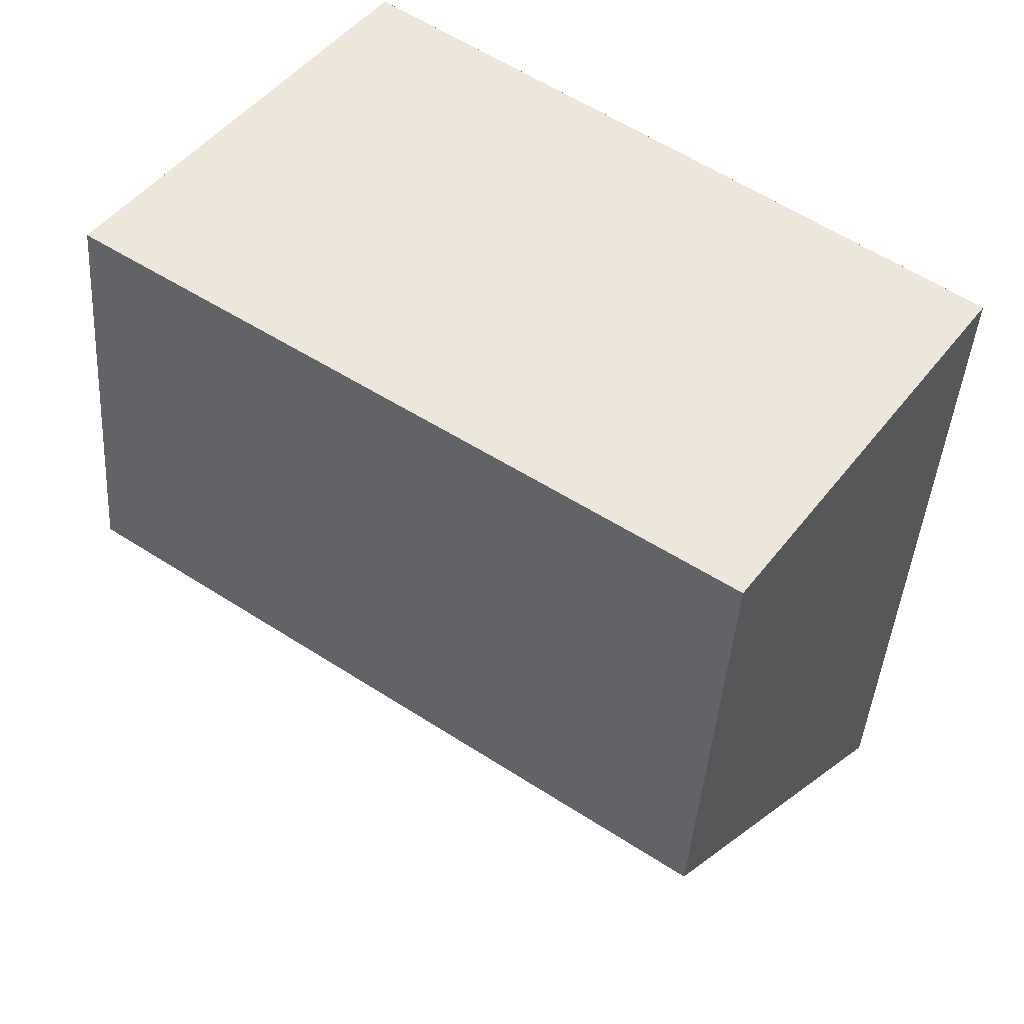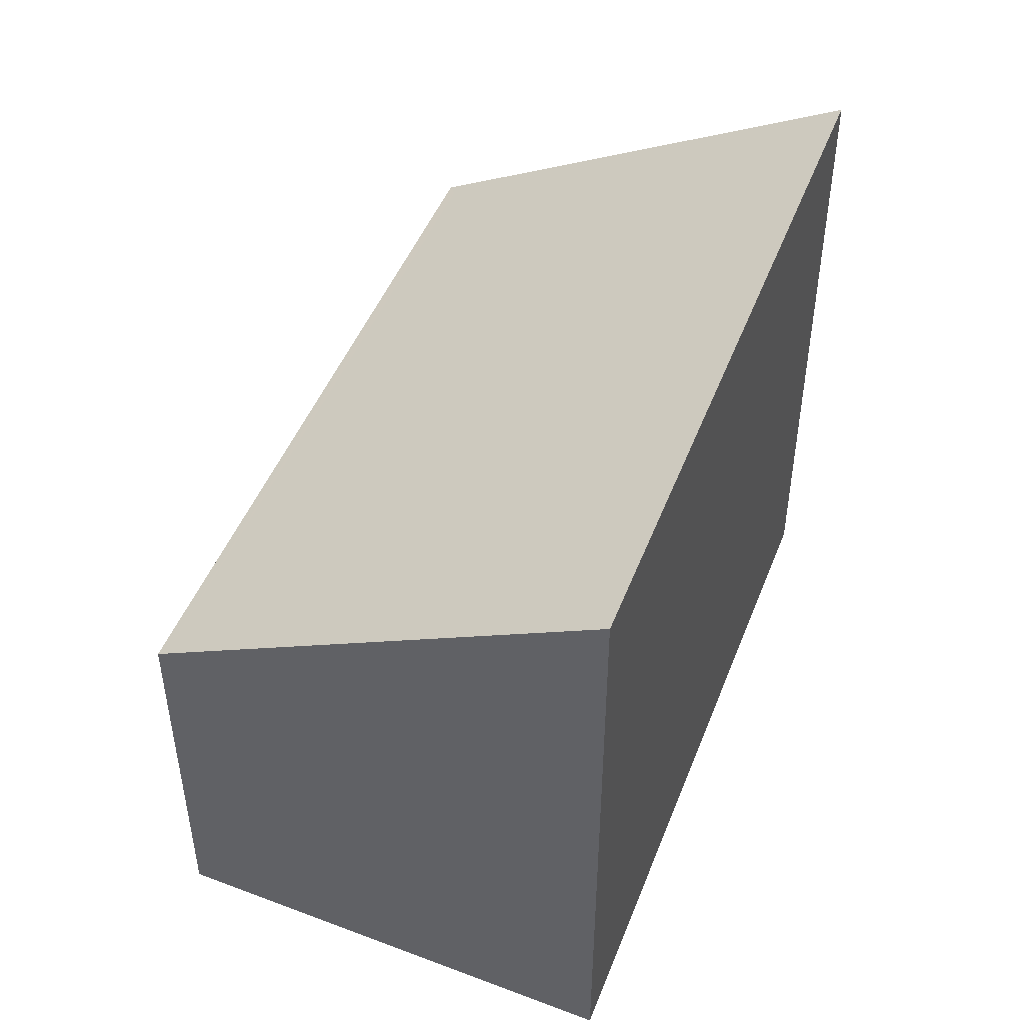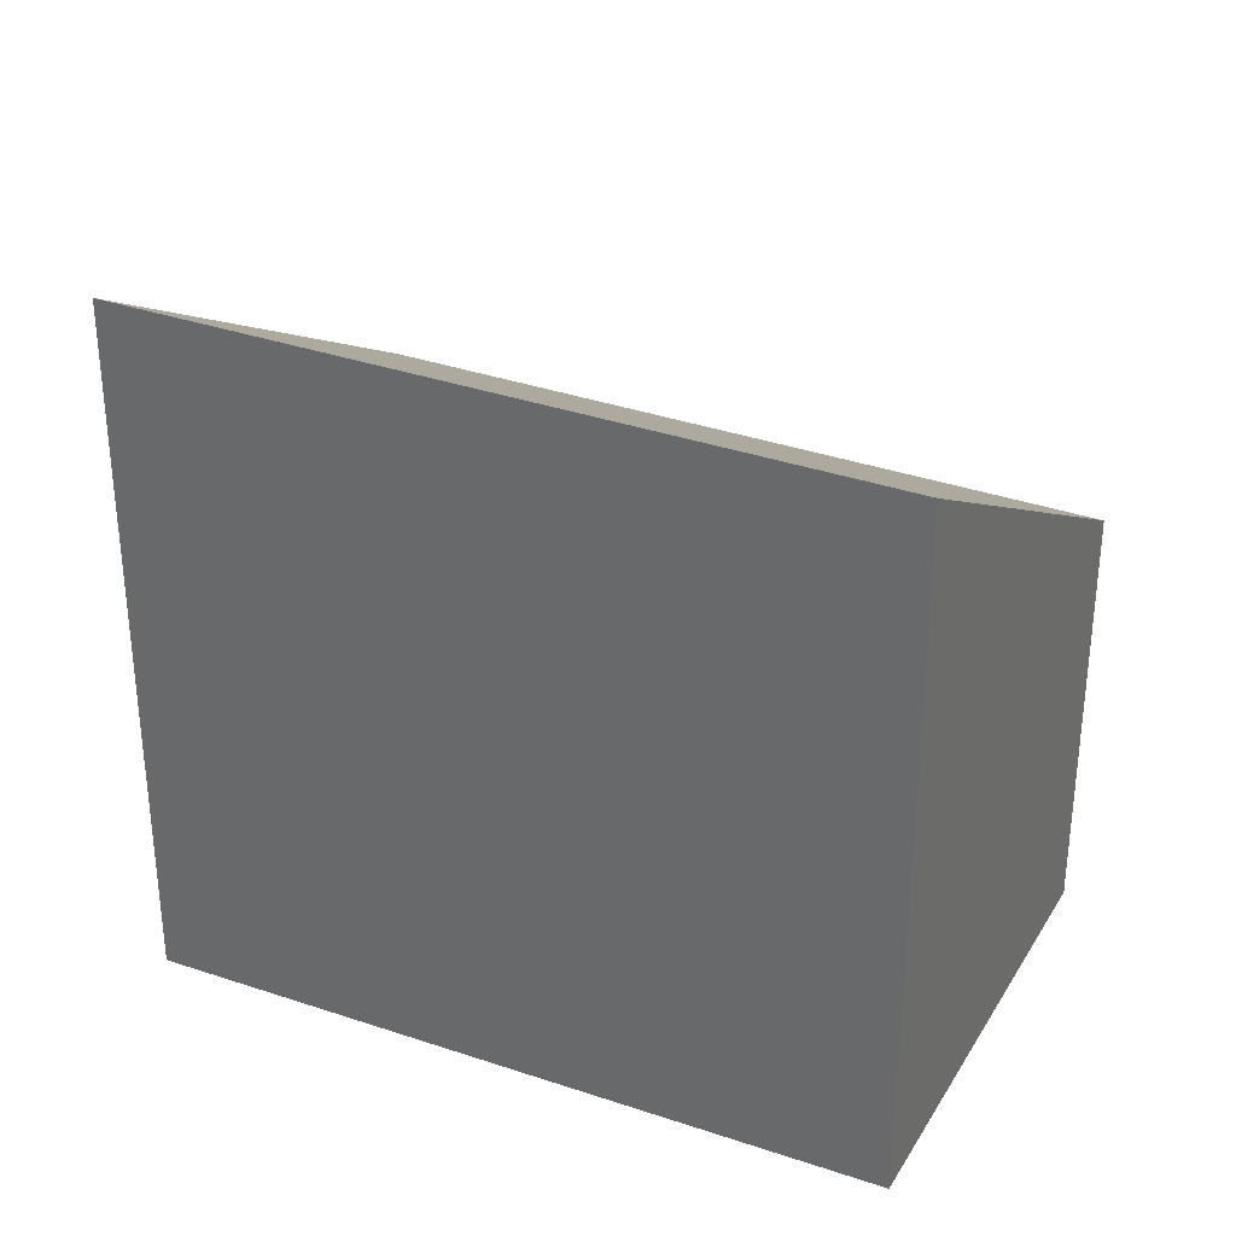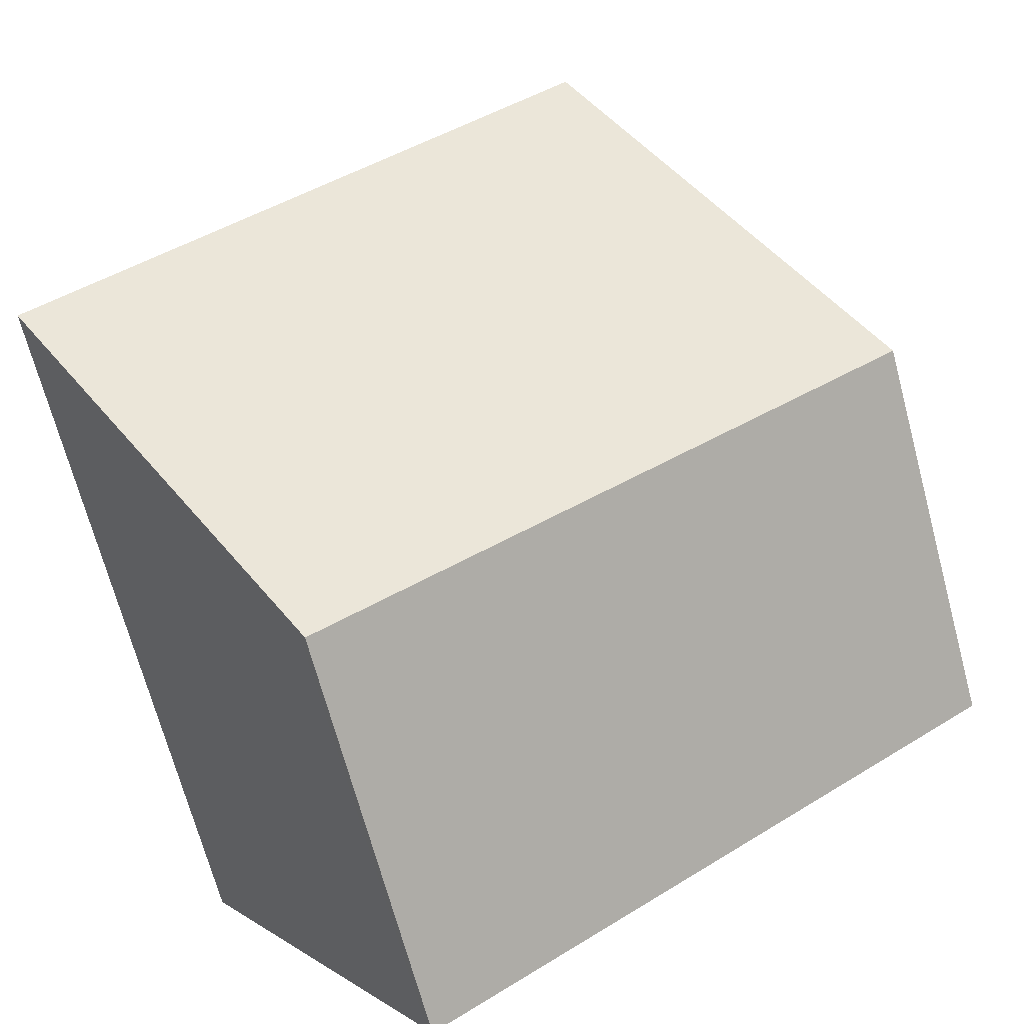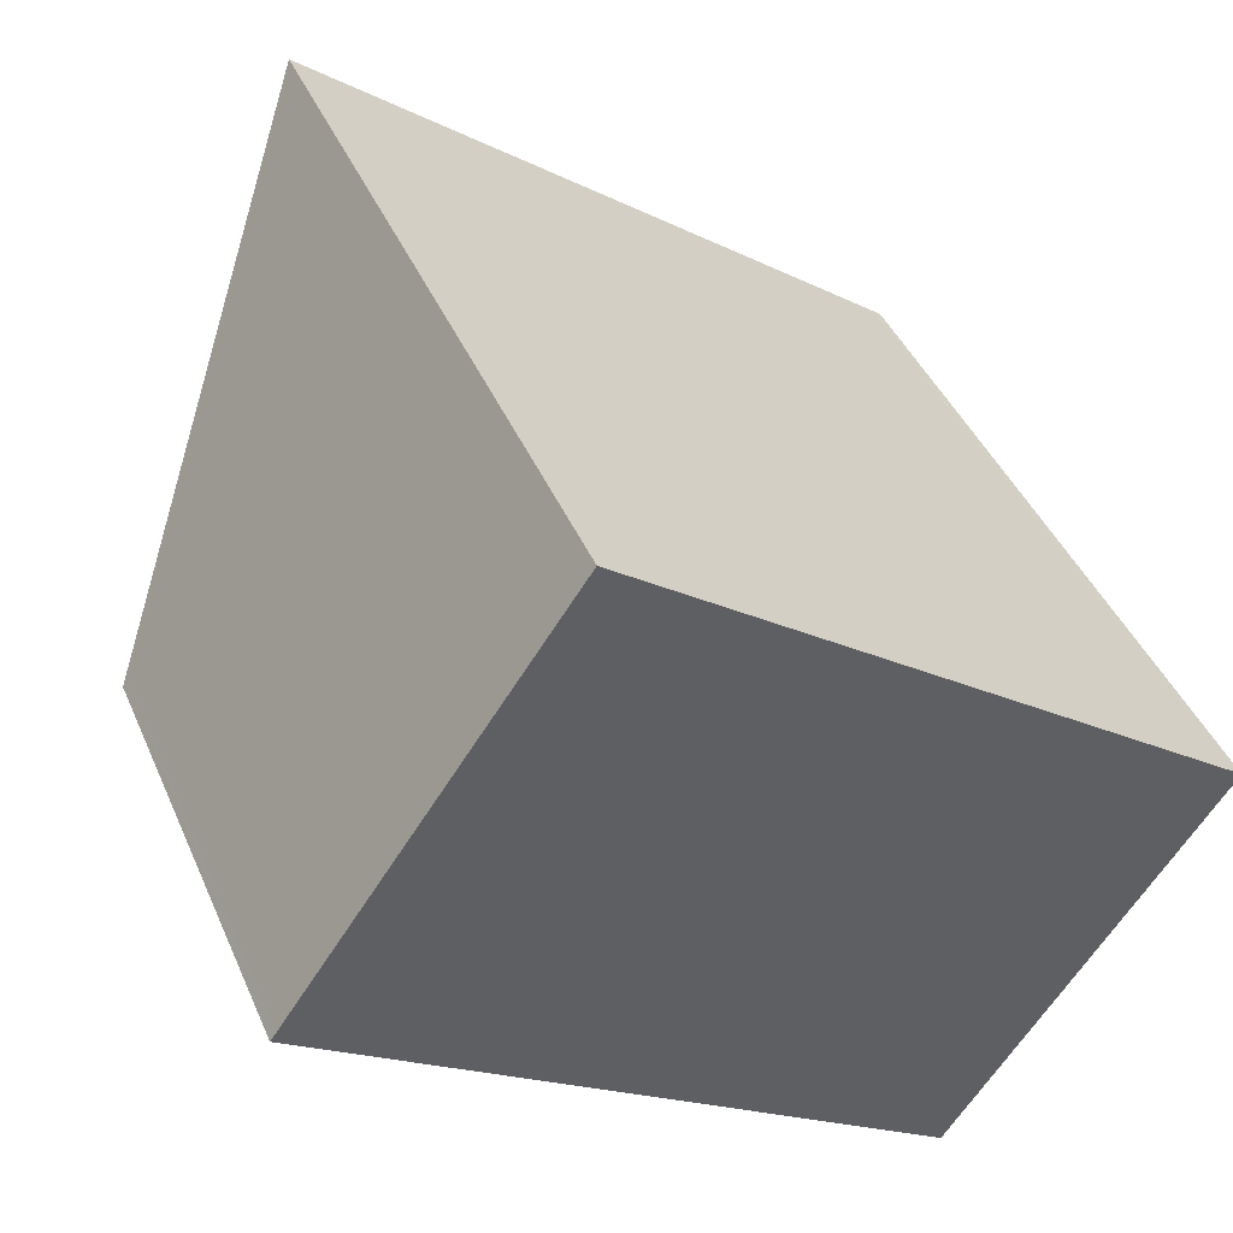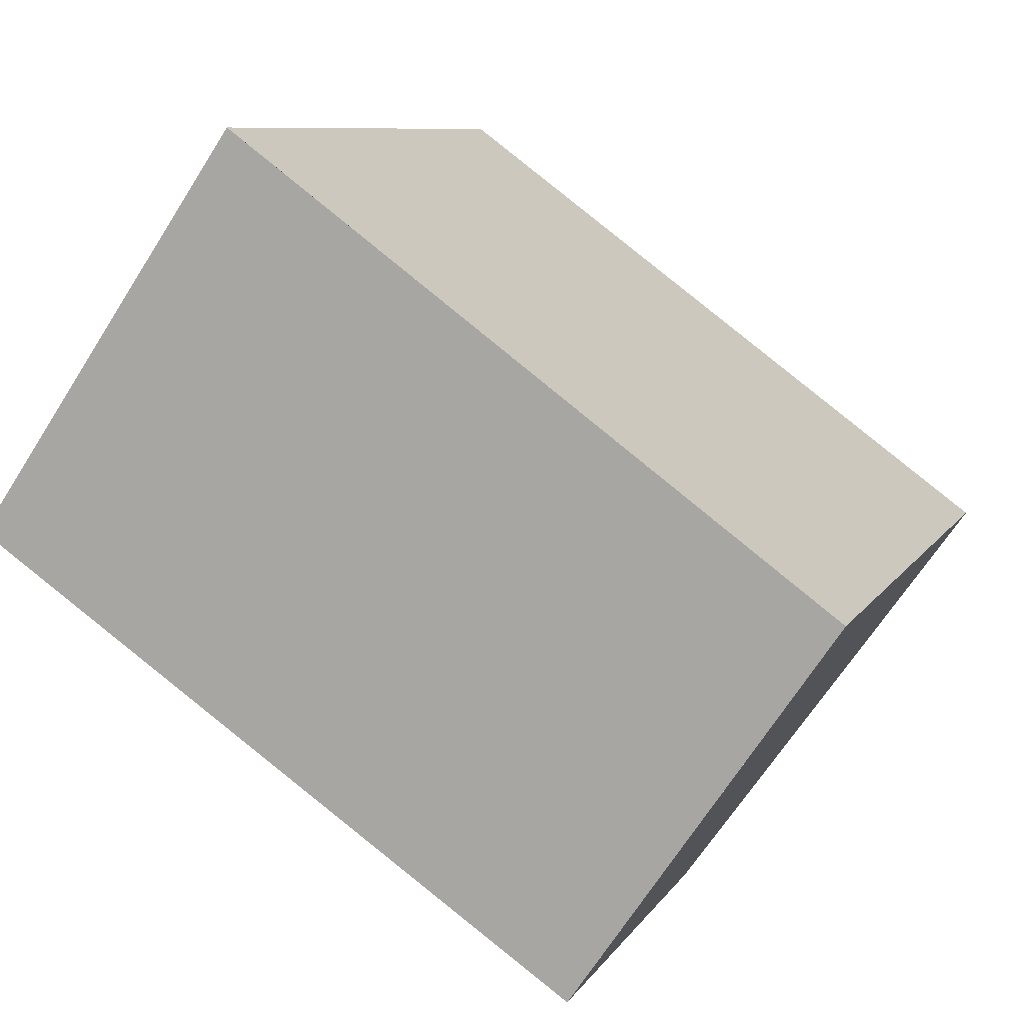
<metadata>
{"format":"obj","ext":"obj","renderer":"f3d","projection":"perspective","resolution":1024,"background":"white","views":[{"elev":-42.2,"azim":176.2,"up":"+Y"},{"elev":50.3,"azim":147.2,"up":"+Z"},{"elev":33.9,"azim":-119.1,"up":"+Z"},{"elev":-69.6,"azim":15.0,"up":"+Y"},{"elev":42.5,"azim":157.8,"up":"+Y"},{"elev":8.6,"azim":-161.3,"up":"+Y"}]}
</metadata>
<code>
v -1924 -2346 3.318
v -1923 -2348 1.973
v -1926 -2350 2.015
v -1927 -2348 3.29
v -1925 -2350 2.014
v -1927 -2348 3.29
v -1924 -2346 3.318
v -1923 -2348 1.973
v -1923 -2348 2.001
v -1923 -2348 2.001
v -1926 -2350 2.043
v -1926 -2350 2.044
v -1923 -2348 2.001
v -1924 -2346 3.318
v -1924 -2346 0
v -1923 -2348 0
v -1923 -2348 1.973
v -1923 -2348 1.973
v -1923 -2348 2.22e-16
v -1923 -2348 0
v -1926 -2350 2.044
v -1926 -2350 2.015
v -1926 -2350 0
v -1926 -2350 0
v -1927 -2348 3.29
v -1927 -2348 3.29
v -1927 -2348 0
v -1927 -2348 4.441e-16
v -1926 -2350 2.015
v -1925 -2350 2.014
v -1925 -2350 -4.441e-16
v -1926 -2350 0
v -1924 -2346 3.318
v -1927 -2348 3.29
v -1927 -2348 4.441e-16
v -1924 -2346 0
v -1924 -2346 3.318
v -1924 -2346 3.318
v -1924 -2346 0
v -1924 -2346 0
v -1925 -2350 2.014
v -1923 -2348 1.973
v -1923 -2348 0
v -1925 -2350 -4.441e-16
v -1923 -2348 1.973
v -1923 -2348 2.001
v -1923 -2348 0
v -1923 -2348 2.22e-16
v -1927 -2348 3.29
v -1926 -2350 2.044
v -1926 -2350 0
v -1927 -2348 0
v -1924 -2346 0
v -1923 -2348 0
v -1926 -2350 0
v -1927 -2348 0
f 9 8 5 11
f 11 5 3 12
f 10 2 8 9
f 9 7 1 10
f 11 6 7 9
f 12 4 6 11
f 14 15 16 13
f 18 19 20 17
f 22 23 24 21
f 26 27 28 25
f 30 31 32 29
f 34 35 36 33
f 38 39 40 37
f 42 43 44 41
f 46 47 48 45
f 50 51 52 49
f 54 55 56 53

</code>
